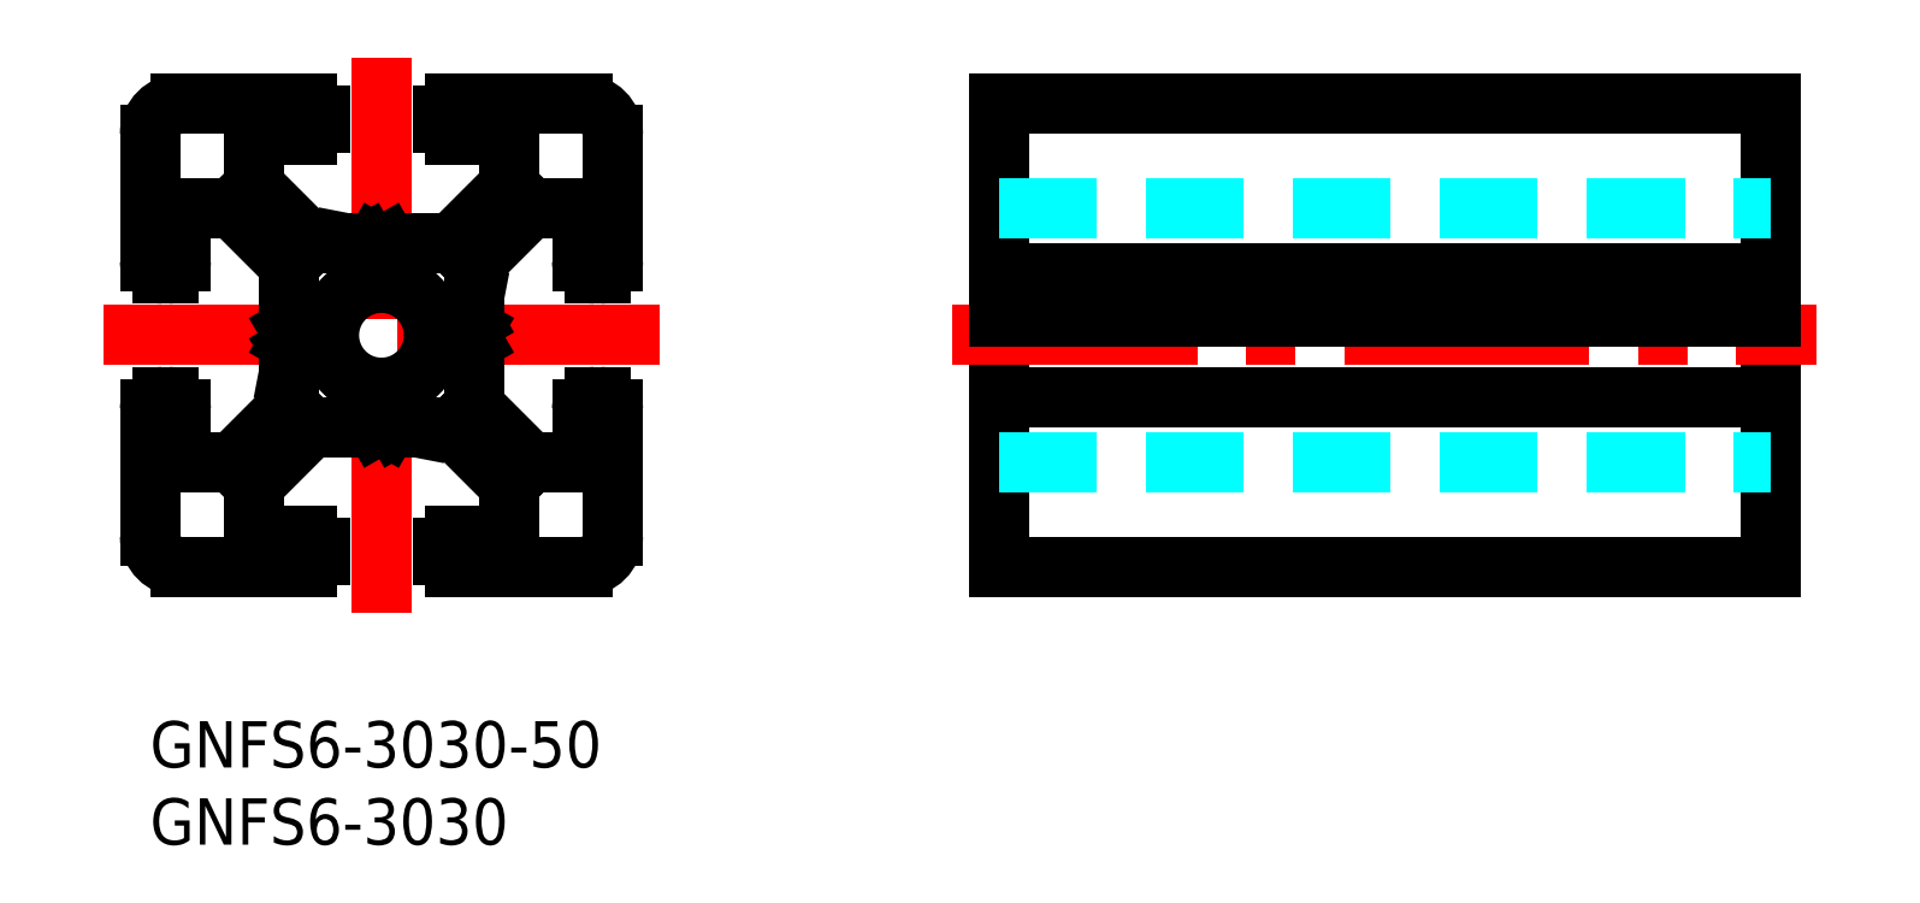
<metadata>
{"format":"dxf","ext":"dxf","renderer":"ezdxf+matplotlib","layout":"modelspace","background":"white","min_lineweight":24,"dpi":150}
</metadata>
<code>
0
SECTION
2
ENTITIES
0
INSERT
8
MSM_CONTINUOUS
2
*U2
10
0
20
0
30
0
0
INSERT
8
MSM_CONTINUOUS
2
*U3
10
0
20
0
30
0
0
LINE
8
MSM_CONTINUOUS
10
105
20
40
30
0
11
55
21
40
31
0
0
LINE
8
MSM_CONTINUOUS
10
55
20
40
30
0
11
55
21
10
31
0
0
LINE
8
MSM_CONTINUOUS
10
105
20
10
30
0
11
55
21
10
31
0
0
LINE
8
MSM_CONTINUOUS
10
105
20
40
30
0
11
105
21
10
31
0
0
LINE
8
MSM_CENTER
10
15
20
7
30
0
11
15
21
43
31
0
0
LINE
8
MSM_CENTER
10
-3
20
25
30
0
11
33
21
25
31
0
0
LINE
8
MSM_CENTER
10
52
20
25
30
0
11
108
21
25
31
0
0
LINE
8
MSM_CONTINUOUS
10
105
20
29
30
0
11
55
21
29
31
0
0
LINE
8
MSM_CONTINUOUS
10
105
20
27.5
30
0
11
55
21
27.5
31
0
0
LINE
8
MSM_CONTINUOUS
10
105
20
26.22
30
0
11
55
21
26.22
31
0
0
LINE
8
MSM_CONTINUOUS
10
105
20
21
30
0
11
55
21
21
31
0
0
ARC
8
MSM_CONTINUOUS
10
0.8
20
29.8
30
0
40
0.8
50
180
51
270
0
LINE
8
MSM_CONTINUOUS
10
1.2
20
29
30
0
11
0.8
21
29
31
0
0
ARC
8
MSM_CONTINUOUS
10
1.2
20
29.8
30
0
40
0.8
50
270
51
0
0
LINE
8
MSM_CONTINUOUS
10
2
20
33.25
30
0
11
2
21
29.8
31
0
0
LINE
8
MSM_CONTINUOUS
10
5.336
20
33.25
30
0
11
2
21
33.25
31
0
0
LINE
8
MSM_CONTINUOUS
10
9
20
29.59
30
0
11
5.336
21
33.25
31
0
0
LINE
8
MSM_CONTINUOUS
10
9
20
25.65
30
0
11
9
21
29.59
31
0
0
ARC
8
MSM_CONTINUOUS
10
9.5
20
25.65
30
0
40
0.5
50
180
51
210
0
LINE
8
MSM_CONTINUOUS
10
9.3
20
25
30
0
11
9.067
21
25.4
31
0
0
LINE
8
MSM_CONTINUOUS
10
9.067
20
24.6
30
0
11
9.3
21
25
31
0
0
ARC
8
MSM_CONTINUOUS
10
9.5
20
24.35
30
0
40
0.5
50
150
51
210
0
LINE
8
MSM_CONTINUOUS
10
9.249
20
23.78
30
0
11
9.067
21
24.1
31
0
0
LINE
8
MSM_CONTINUOUS
10
9
20
22.5
30
0
11
9.249
21
23.78
31
0
0
LINE
8
MSM_CONTINUOUS
10
9
20
20.41
30
0
11
9
21
22.5
31
0
0
LINE
8
MSM_CONTINUOUS
10
5.336
20
16.75
30
0
11
9
21
20.41
31
0
0
LINE
8
MSM_CONTINUOUS
10
2
20
16.75
30
0
11
5.336
21
16.75
31
0
0
LINE
8
MSM_CONTINUOUS
10
2
20
20.2
30
0
11
2
21
16.75
31
0
0
ARC
8
MSM_CONTINUOUS
10
1.2
20
20.2
30
0
40
0.8
50
0
51
90
0
LINE
8
MSM_CONTINUOUS
10
0.8
20
21
30
0
11
1.2
21
21
31
0
0
ARC
8
MSM_CONTINUOUS
10
0.8
20
20.2
30
0
40
0.8
50
90
51
180
0
LINE
8
MSM_CONTINUOUS
10
0
20
12
30
0
11
0
21
20.2
31
0
0
ARC
8
MSM_CONTINUOUS
10
2
20
12
30
0
40
2
50
180
51
270
0
LINE
8
MSM_CONTINUOUS
10
10.2
20
10
30
0
11
2
21
10
31
0
0
ARC
8
MSM_CONTINUOUS
10
10.2
20
10.8
30
0
40
0.8
50
270
51
0
0
LINE
8
MSM_CONTINUOUS
10
11
20
11.2
30
0
11
11
21
10.8
31
0
0
ARC
8
MSM_CONTINUOUS
10
10.2
20
11.2
30
0
40
0.8
50
0
51
90
0
LINE
8
MSM_CONTINUOUS
10
6.75
20
12
30
0
11
10.2
21
12
31
0
0
LINE
8
MSM_CONTINUOUS
10
6.75
20
15.34
30
0
11
6.75
21
12
31
0
0
LINE
8
MSM_CONTINUOUS
10
10.41
20
19
30
0
11
6.75
21
15.34
31
0
0
LINE
8
MSM_CONTINUOUS
10
14.35
20
19
30
0
11
10.41
21
19
31
0
0
ARC
8
MSM_CONTINUOUS
10
14.35
20
19.5
30
0
40
0.5
50
270
51
300
0
LINE
8
MSM_CONTINUOUS
10
15
20
19.3
30
0
11
14.6
21
19.07
31
0
0
LINE
8
MSM_CONTINUOUS
10
15.4
20
19.07
30
0
11
15
21
19.3
31
0
0
ARC
8
MSM_CONTINUOUS
10
15.65
20
19.5
30
0
40
0.5
50
240
51
300
0
LINE
8
MSM_CONTINUOUS
10
16.22
20
19.25
30
0
11
15.9
21
19.07
31
0
0
LINE
8
MSM_CONTINUOUS
10
17.5
20
19
30
0
11
16.22
21
19.25
31
0
0
LINE
8
MSM_CONTINUOUS
10
19.59
20
19
30
0
11
17.5
21
19
31
0
0
LINE
8
MSM_CONTINUOUS
10
23.25
20
15.34
30
0
11
19.59
21
19
31
0
0
LINE
8
MSM_CONTINUOUS
10
23.25
20
12
30
0
11
23.25
21
15.34
31
0
0
LINE
8
MSM_CONTINUOUS
10
19.8
20
12
30
0
11
23.25
21
12
31
0
0
ARC
8
MSM_CONTINUOUS
10
19.8
20
11.2
30
0
40
0.8
50
90
51
180
0
LINE
8
MSM_CONTINUOUS
10
19
20
10.8
30
0
11
19
21
11.2
31
0
0
ARC
8
MSM_CONTINUOUS
10
19.8
20
10.8
30
0
40
0.8
50
180
51
270
0
LINE
8
MSM_CONTINUOUS
10
28
20
10
30
0
11
19.8
21
10
31
0
0
ARC
8
MSM_CONTINUOUS
10
28
20
12
30
0
40
2
50
270
51
0
0
LINE
8
MSM_CONTINUOUS
10
30
20
20.2
30
0
11
30
21
12
31
0
0
ARC
8
MSM_CONTINUOUS
10
29.2
20
20.2
30
0
40
0.8
50
0
51
90
0
LINE
8
MSM_CONTINUOUS
10
28.8
20
21
30
0
11
29.2
21
21
31
0
0
ARC
8
MSM_CONTINUOUS
10
28.8
20
20.2
30
0
40
0.8
50
90
51
180
0
LINE
8
MSM_CONTINUOUS
10
28
20
16.75
30
0
11
28
21
20.2
31
0
0
LINE
8
MSM_CONTINUOUS
10
24.66
20
16.75
30
0
11
28
21
16.75
31
0
0
LINE
8
MSM_CONTINUOUS
10
21
20
20.41
30
0
11
24.66
21
16.75
31
0
0
LINE
8
MSM_CONTINUOUS
10
21
20
24.35
30
0
11
21
21
20.41
31
0
0
ARC
8
MSM_CONTINUOUS
10
20.5
20
24.35
30
0
40
0.5
50
0
51
30
0
LINE
8
MSM_CONTINUOUS
10
20.7
20
25
30
0
11
20.93
21
24.6
31
0
0
LINE
8
MSM_CONTINUOUS
10
20.93
20
25.4
30
0
11
20.7
21
25
31
0
0
ARC
8
MSM_CONTINUOUS
10
20.5
20
25.65
30
0
40
0.5
50
330
51
30
0
LINE
8
MSM_CONTINUOUS
10
20.75
20
26.22
30
0
11
20.93
21
25.9
31
0
0
LINE
8
MSM_CONTINUOUS
10
21
20
27.5
30
0
11
20.75
21
26.22
31
0
0
LINE
8
MSM_CONTINUOUS
10
21
20
29.59
30
0
11
21
21
27.5
31
0
0
LINE
8
MSM_CONTINUOUS
10
24.66
20
33.25
30
0
11
21
21
29.59
31
0
0
LINE
8
MSM_CONTINUOUS
10
28
20
33.25
30
0
11
24.66
21
33.25
31
0
0
LINE
8
MSM_CONTINUOUS
10
28
20
29.8
30
0
11
28
21
33.25
31
0
0
ARC
8
MSM_CONTINUOUS
10
28.8
20
29.8
30
0
40
0.8
50
180
51
270
0
LINE
8
MSM_CONTINUOUS
10
29.2
20
29
30
0
11
28.8
21
29
31
0
0
ARC
8
MSM_CONTINUOUS
10
29.2
20
29.8
30
0
40
0.8
50
270
51
0
0
LINE
8
MSM_CONTINUOUS
10
30
20
38
30
0
11
30
21
29.8
31
0
0
ARC
8
MSM_CONTINUOUS
10
28
20
38
30
0
40
2
50
0
51
90
0
LINE
8
MSM_CONTINUOUS
10
19.8
20
40
30
0
11
28
21
40
31
0
0
ARC
8
MSM_CONTINUOUS
10
19.8
20
39.2
30
0
40
0.8
50
90
51
180
0
LINE
8
MSM_CONTINUOUS
10
19
20
38.8
30
0
11
19
21
39.2
31
0
0
ARC
8
MSM_CONTINUOUS
10
19.8
20
38.8
30
0
40
0.8
50
180
51
270
0
LINE
8
MSM_CONTINUOUS
10
23.25
20
38
30
0
11
19.8
21
38
31
0
0
LINE
8
MSM_CONTINUOUS
10
23.25
20
34.66
30
0
11
23.25
21
38
31
0
0
LINE
8
MSM_CONTINUOUS
10
19.59
20
31
30
0
11
23.25
21
34.66
31
0
0
LINE
8
MSM_CONTINUOUS
10
15.65
20
31
30
0
11
19.59
21
31
31
0
0
ARC
8
MSM_CONTINUOUS
10
15.65
20
30.5
30
0
40
0.5
50
90
51
120
0
LINE
8
MSM_CONTINUOUS
10
15
20
30.7
30
0
11
15.4
21
30.93
31
0
0
LINE
8
MSM_CONTINUOUS
10
14.6
20
30.93
30
0
11
15
21
30.7
31
0
0
ARC
8
MSM_CONTINUOUS
10
14.35
20
30.5
30
0
40
0.5
50
60
51
120
0
LINE
8
MSM_CONTINUOUS
10
13.78
20
30.75
30
0
11
14.1
21
30.93
31
0
0
LINE
8
MSM_CONTINUOUS
10
12.5
20
31
30
0
11
13.78
21
30.75
31
0
0
LINE
8
MSM_CONTINUOUS
10
10.41
20
31
30
0
11
12.5
21
31
31
0
0
LINE
8
MSM_CONTINUOUS
10
6.75
20
34.66
30
0
11
10.41
21
31
31
0
0
LINE
8
MSM_CONTINUOUS
10
6.75
20
38
30
0
11
6.75
21
34.66
31
0
0
LINE
8
MSM_CONTINUOUS
10
10.2
20
38
30
0
11
6.75
21
38
31
0
0
ARC
8
MSM_CONTINUOUS
10
10.2
20
38.8
30
0
40
0.8
50
270
51
0
0
LINE
8
MSM_CONTINUOUS
10
11
20
39.2
30
0
11
11
21
38.8
31
0
0
ARC
8
MSM_CONTINUOUS
10
10.2
20
39.2
30
0
40
0.8
50
0
51
90
0
LINE
8
MSM_CONTINUOUS
10
2
20
40
30
0
11
10.2
21
40
31
0
0
ARC
8
MSM_CONTINUOUS
10
2
20
38
30
0
40
2
50
90
51
180
0
LINE
8
MSM_CONTINUOUS
10
0
20
29.8
30
0
11
0
21
38
31
0
0
CIRCLE
8
MSM_CONTINUOUS
10
15
20
25
30
0
40
3.4
0
LINE
8
MSM_DASHED
10
55
20
33.25
30
0
11
105
21
33.25
31
0
0
LINE
8
MSM_DASHED
10
55
20
16.75
30
0
11
105
21
16.75
31
0
0
ENDSEC
0
EOF

</code>
